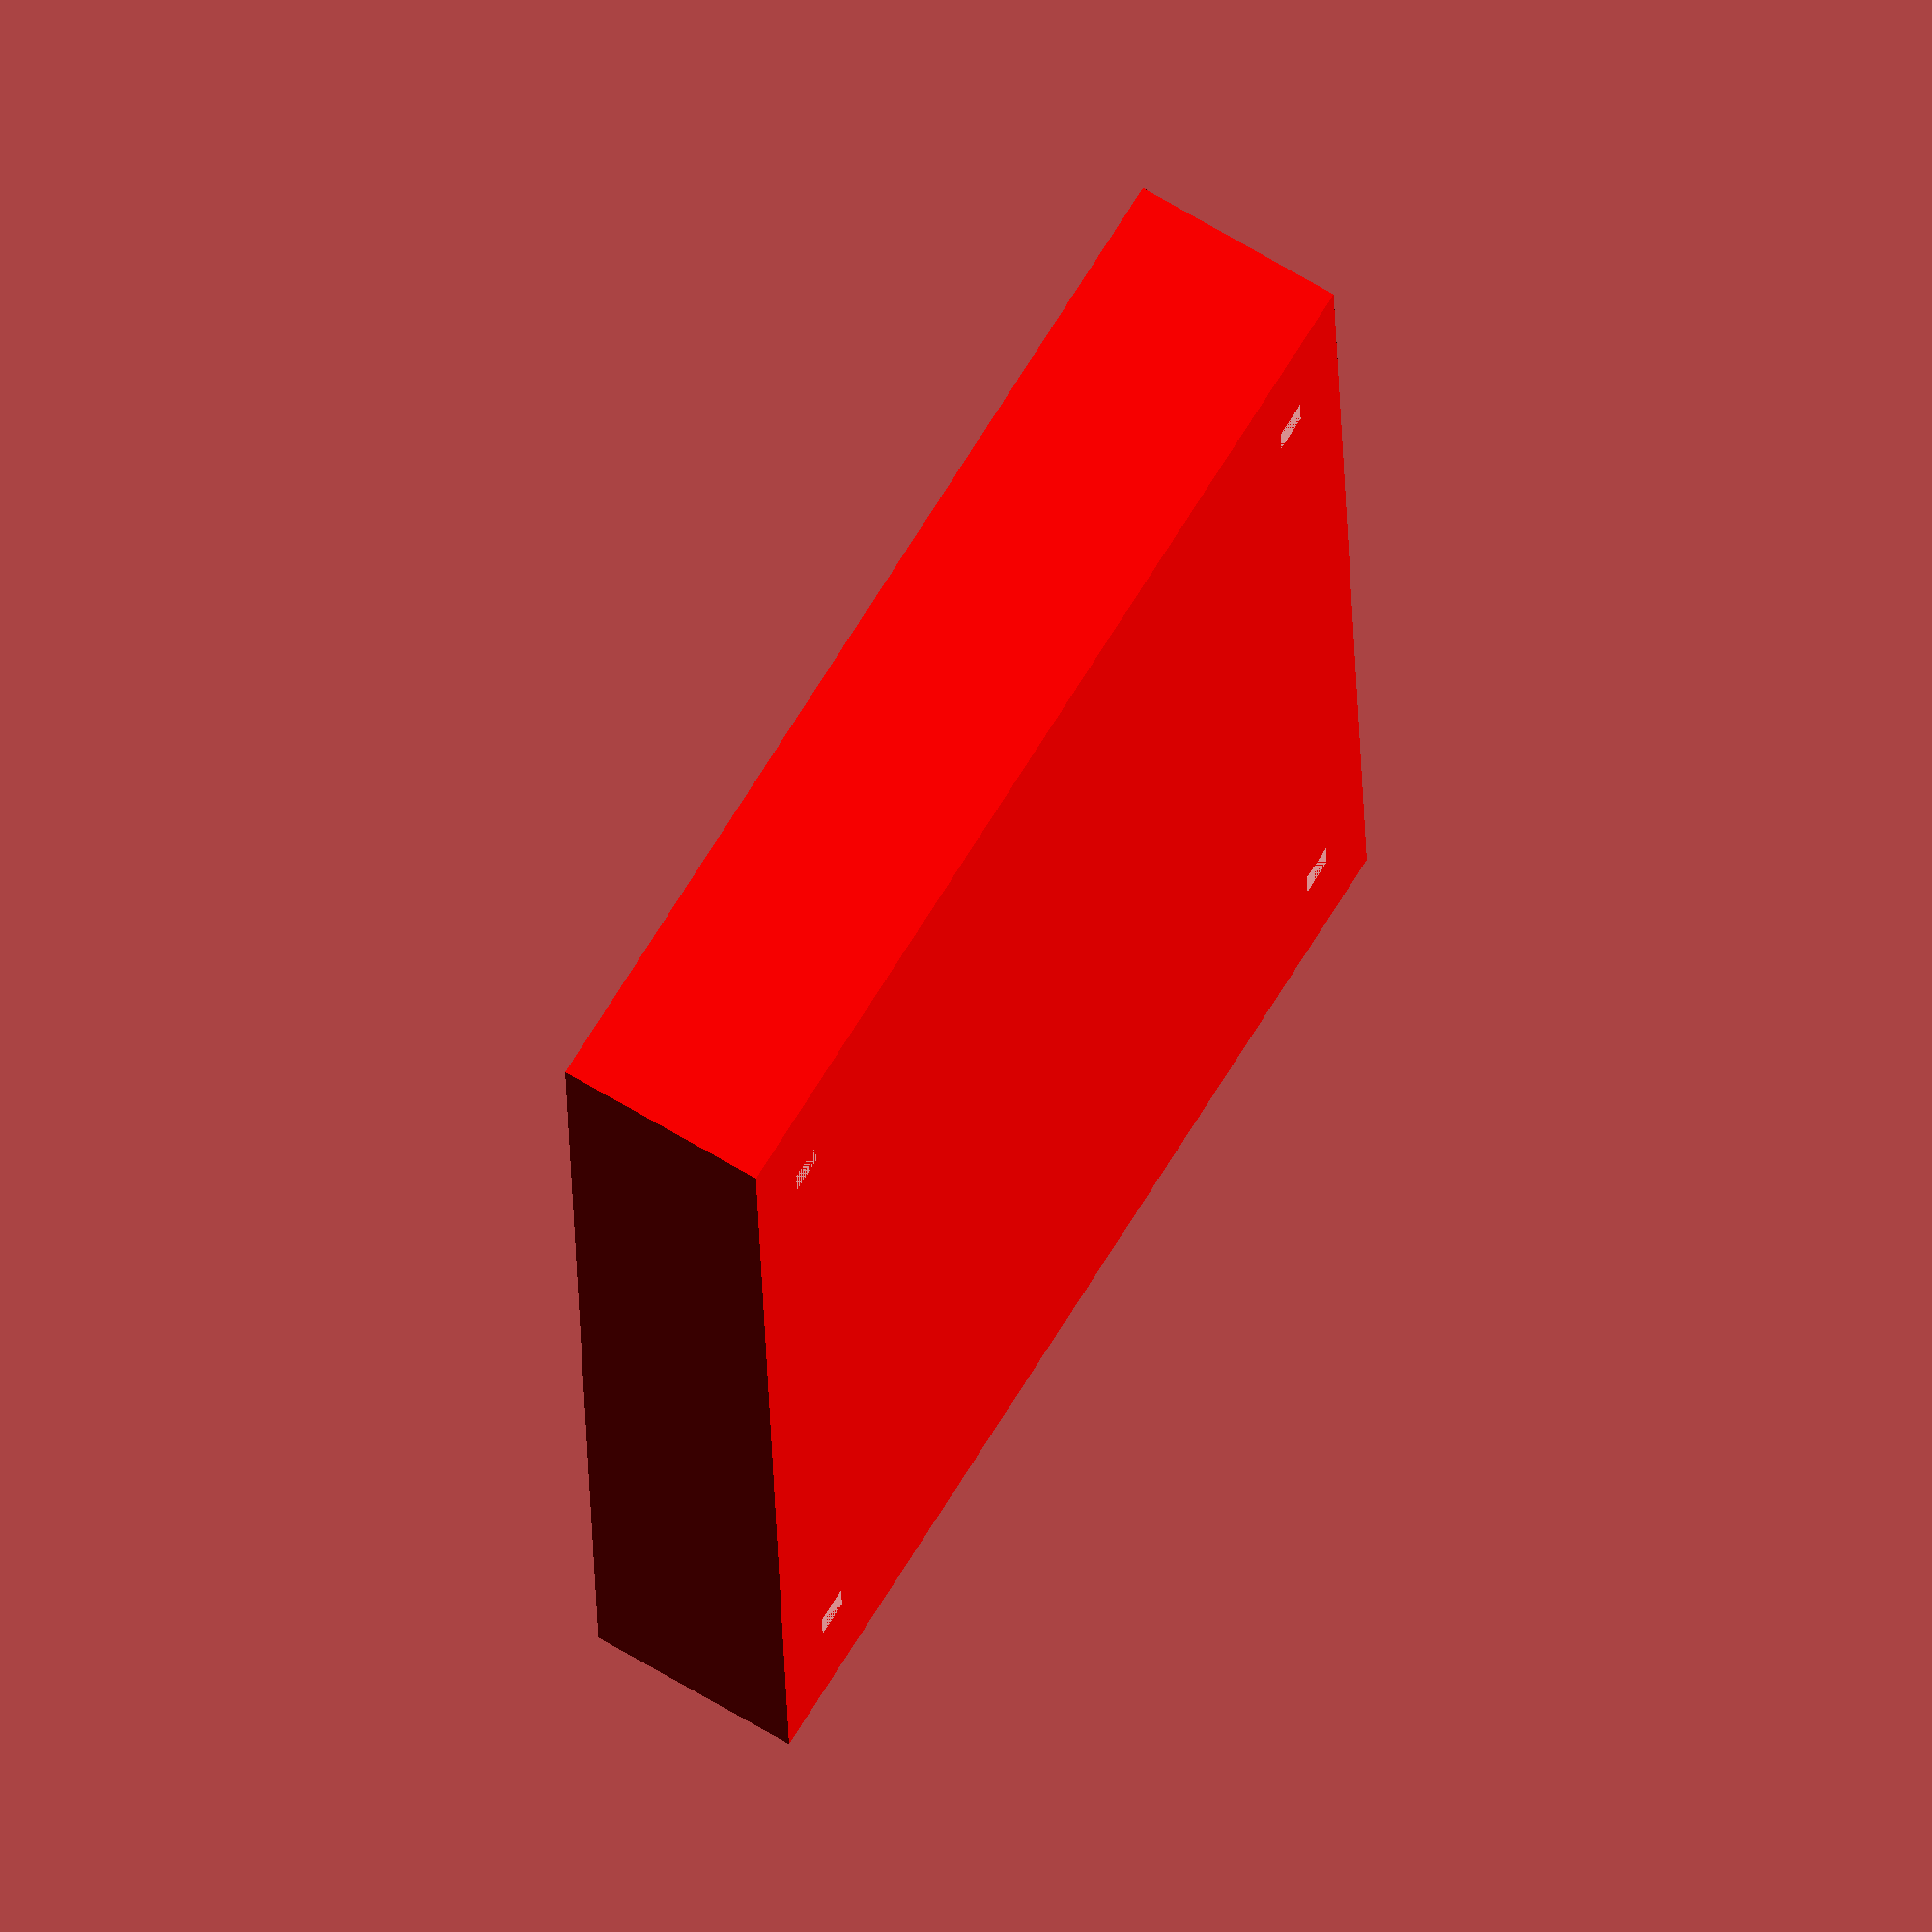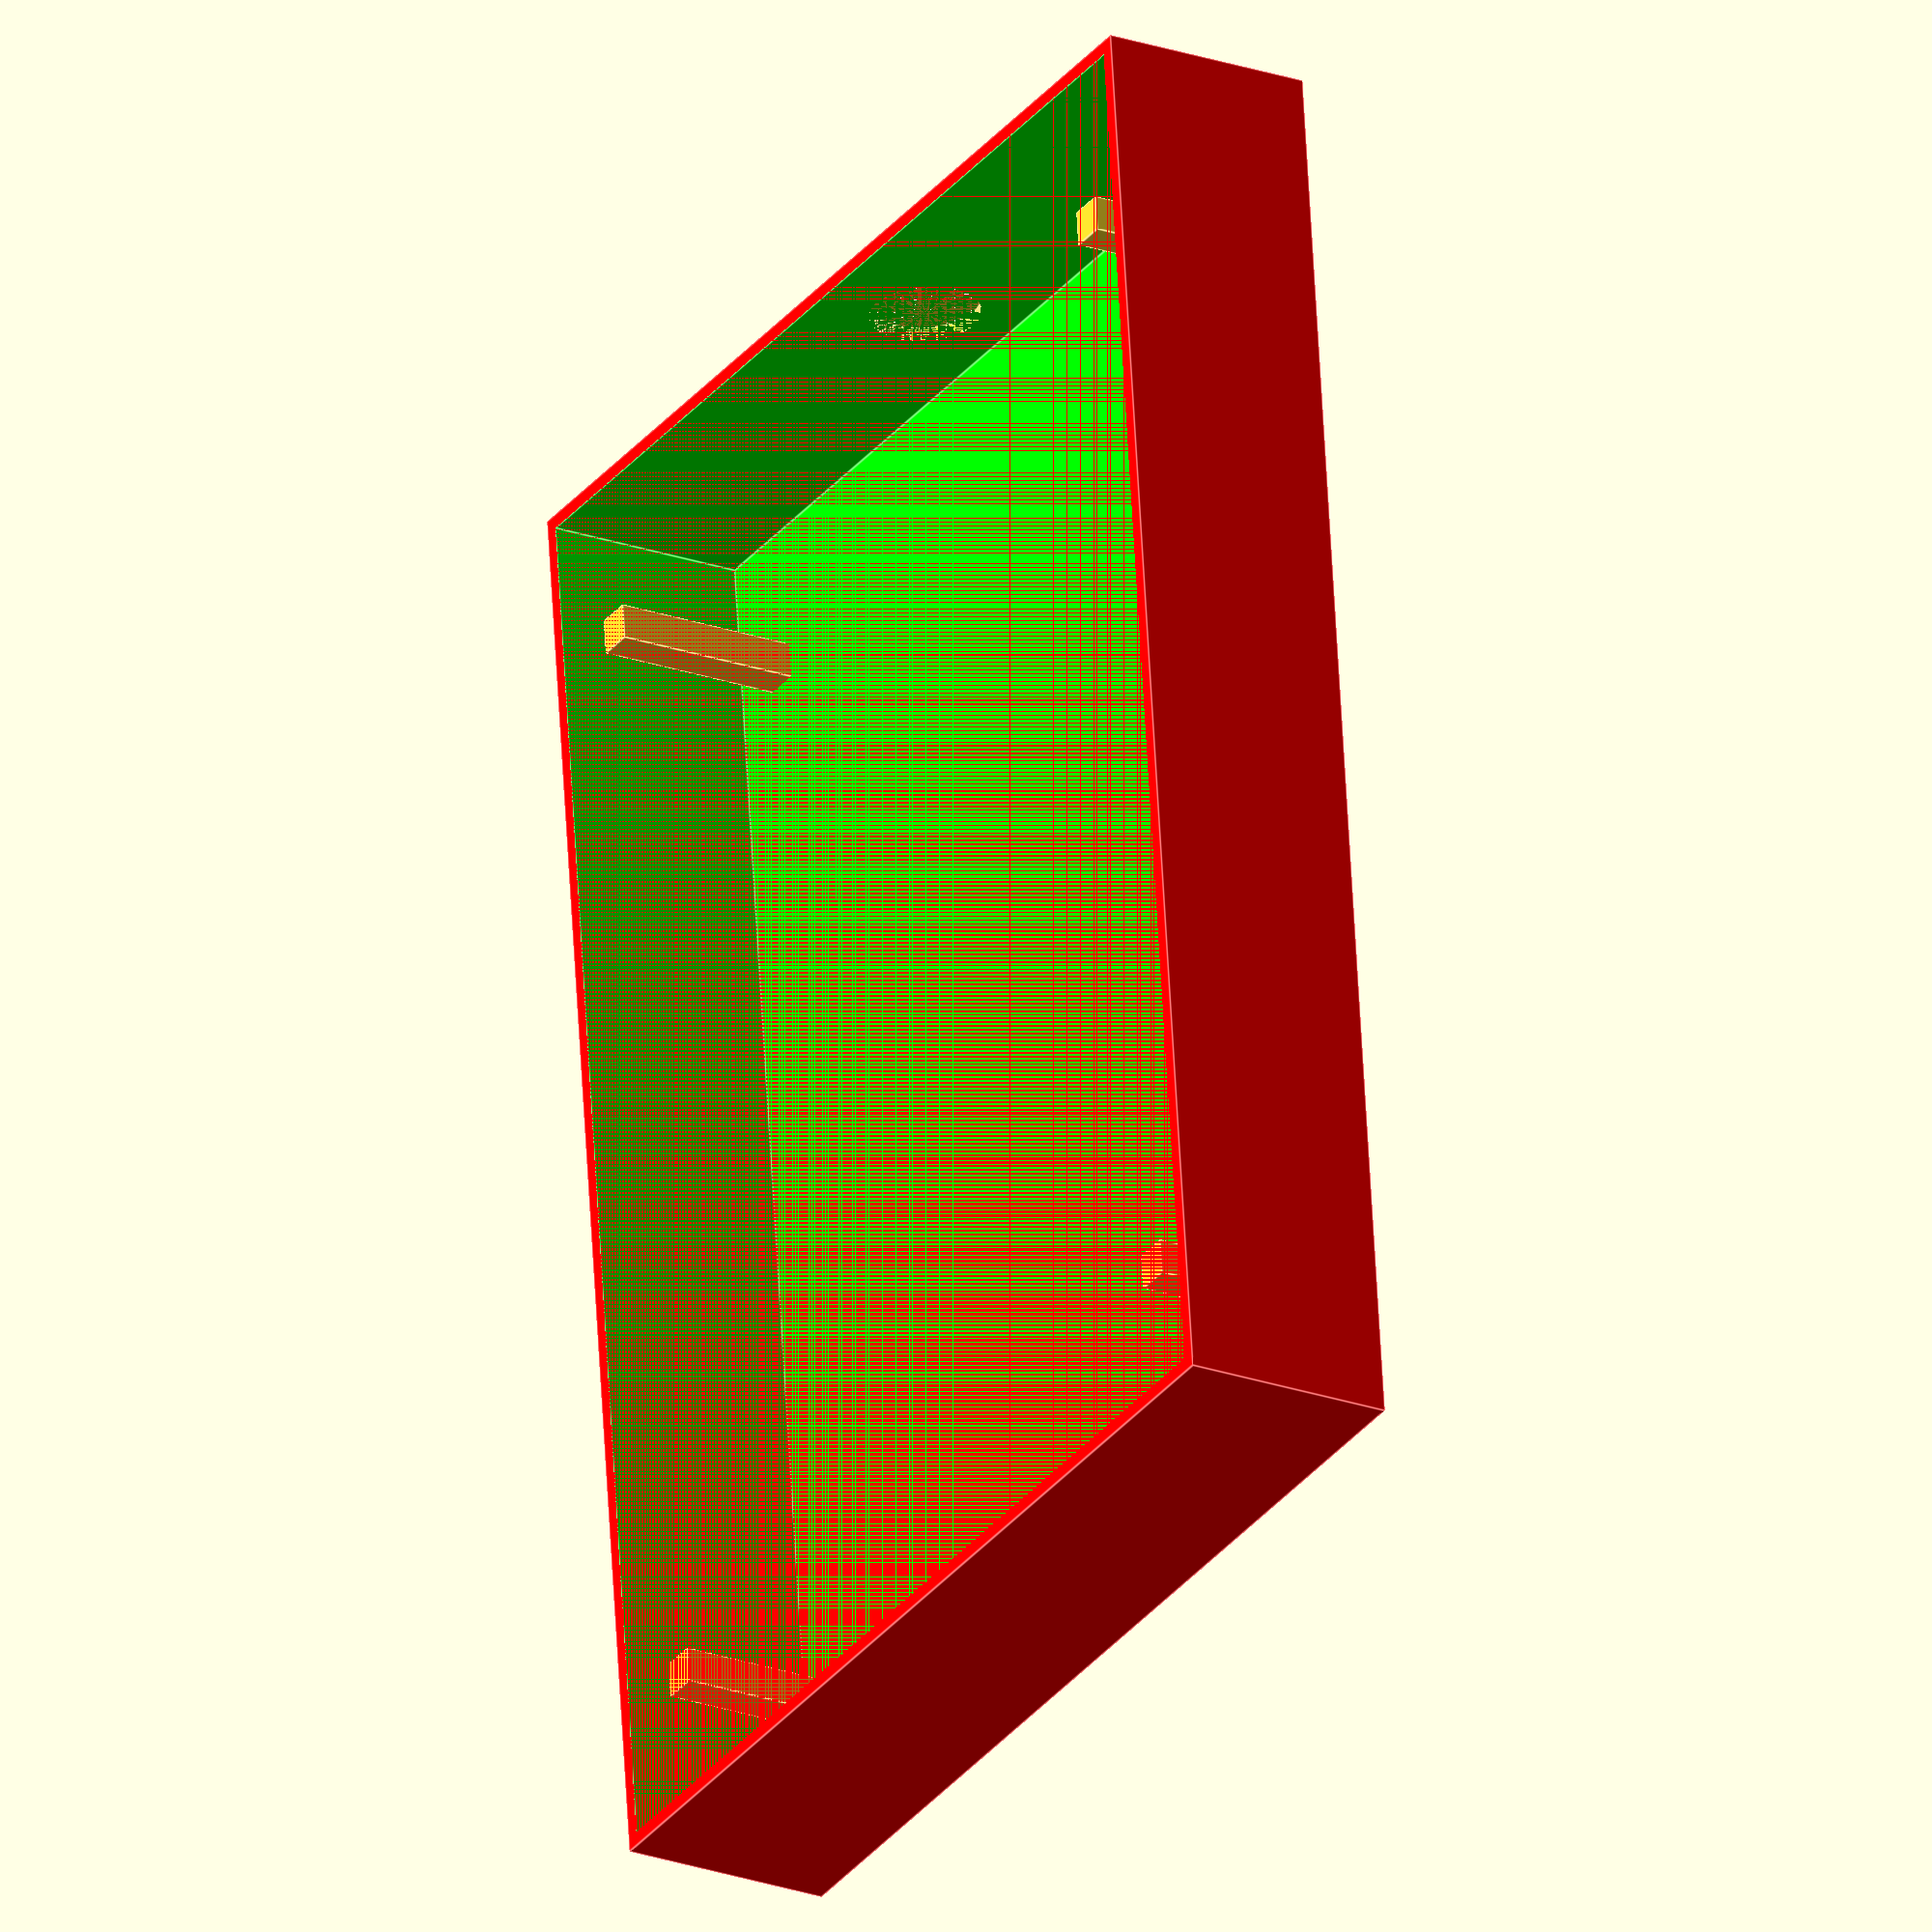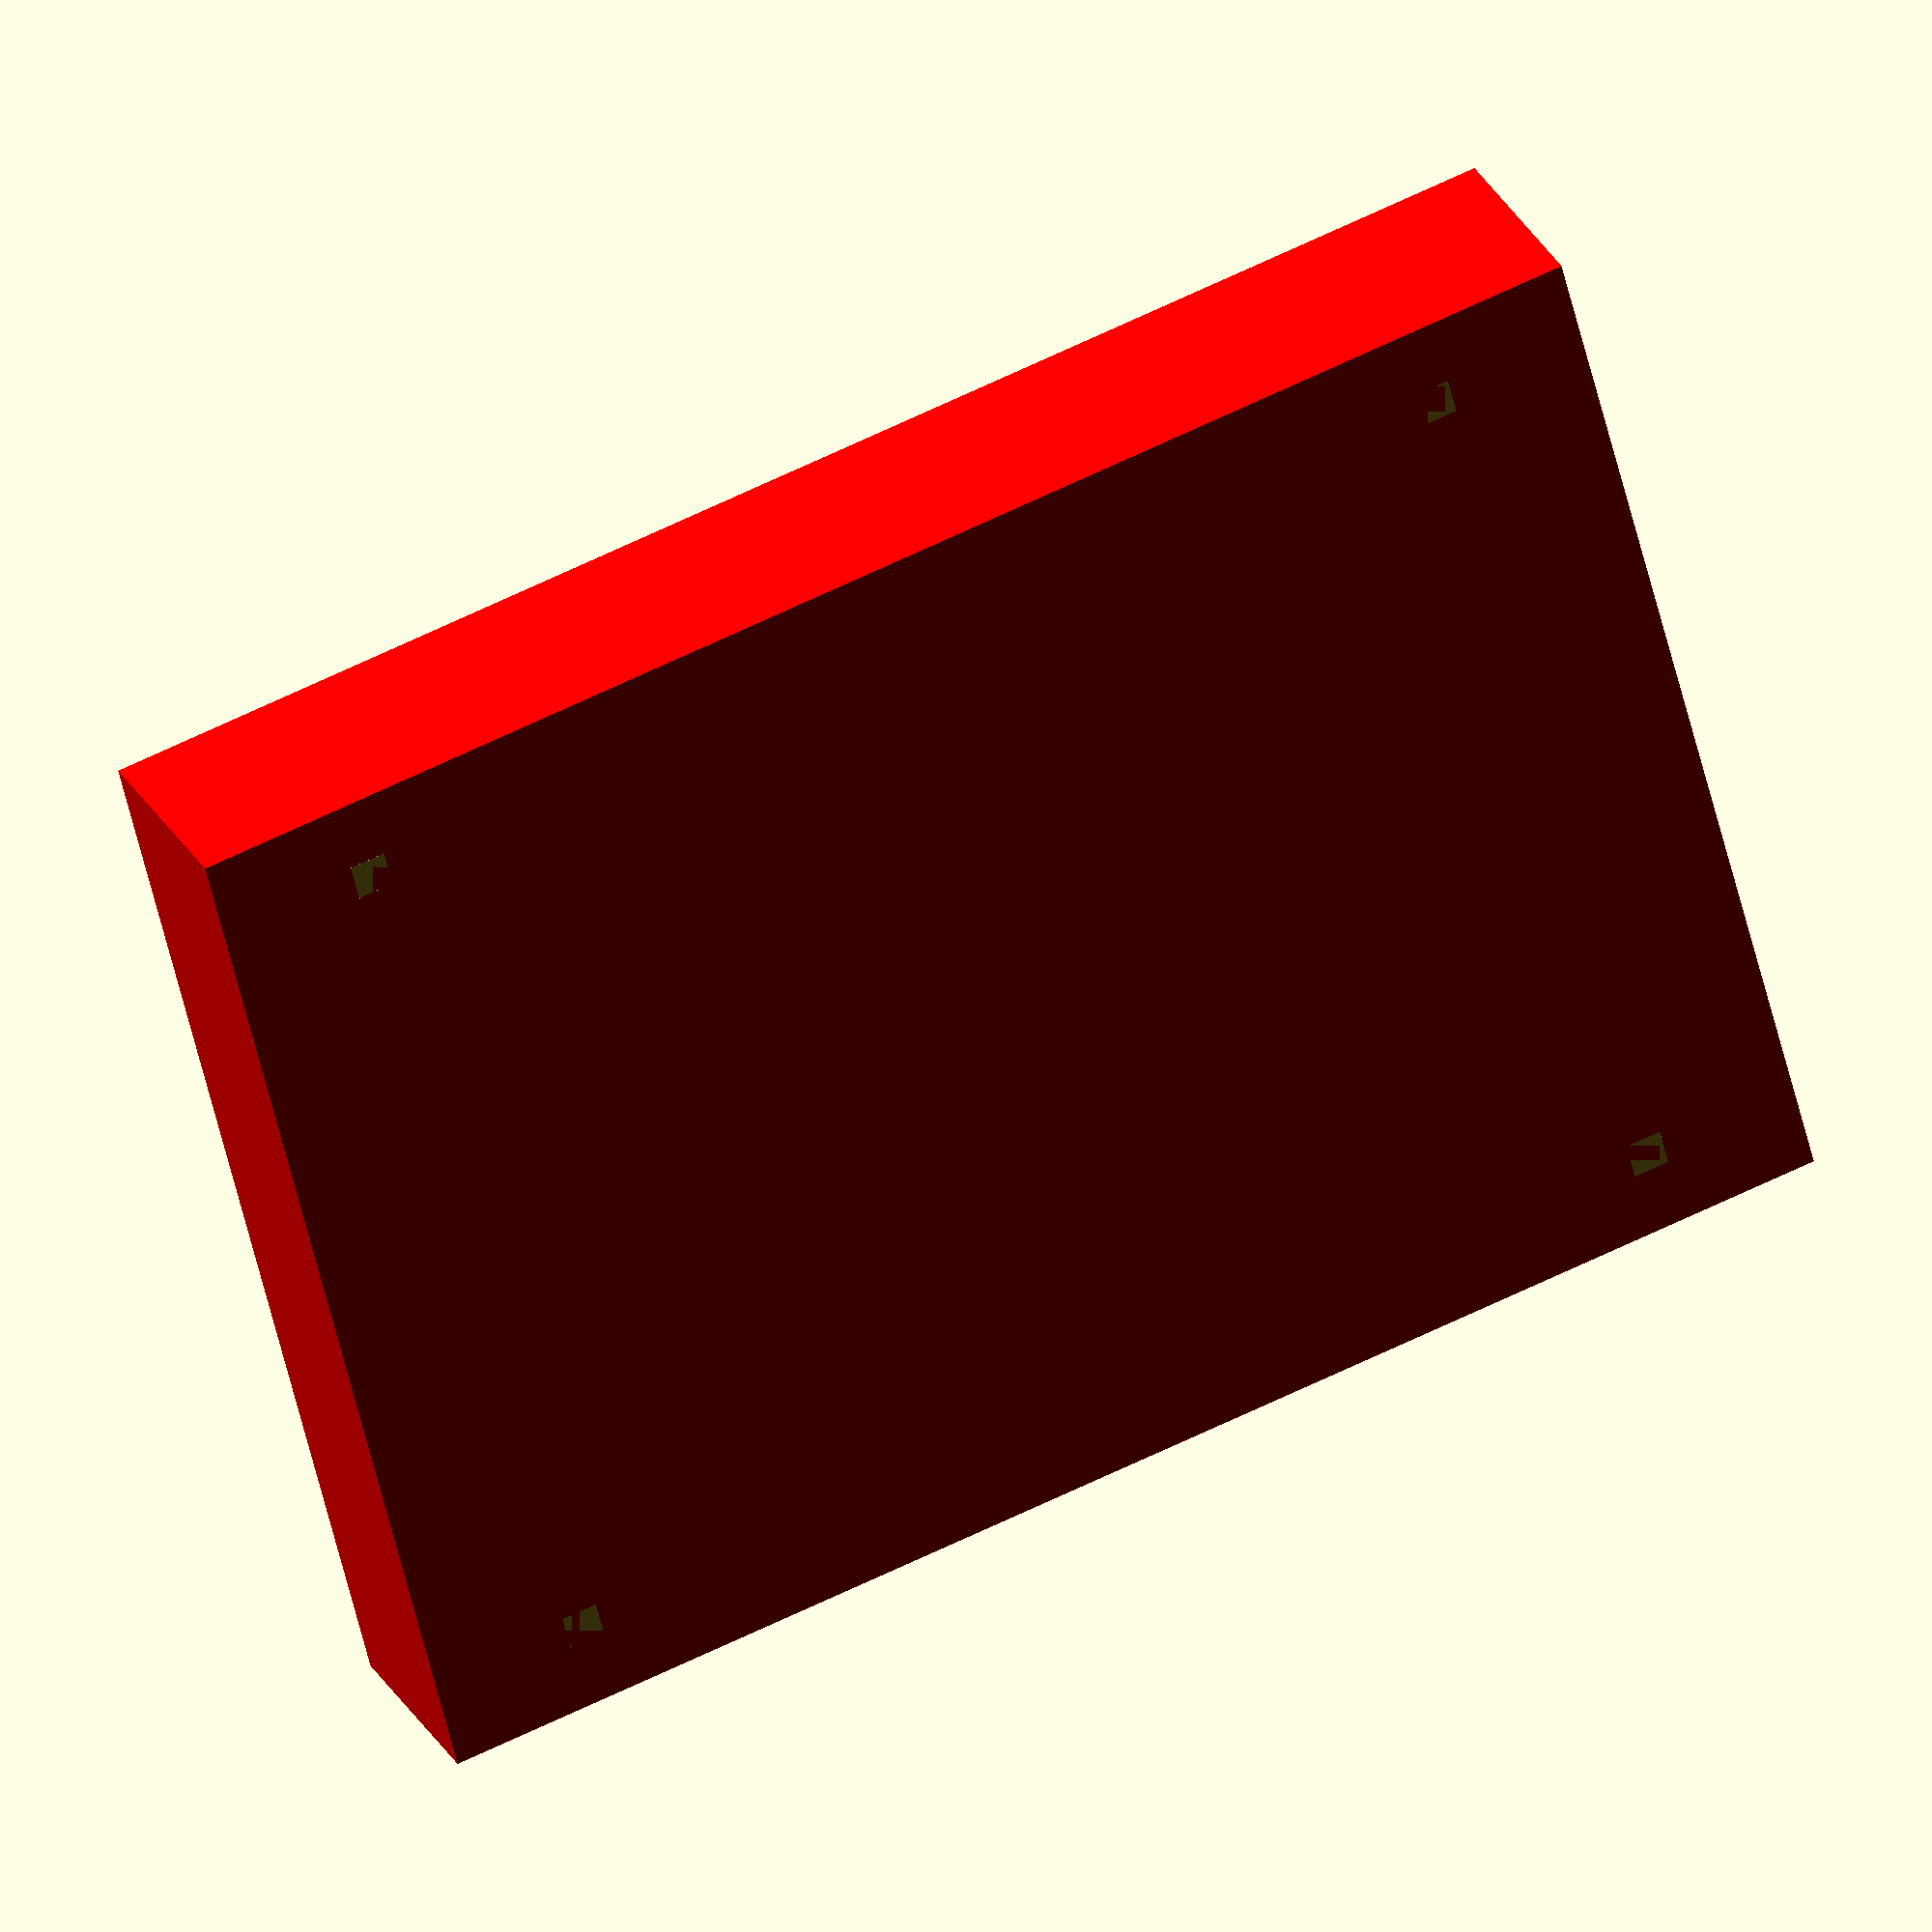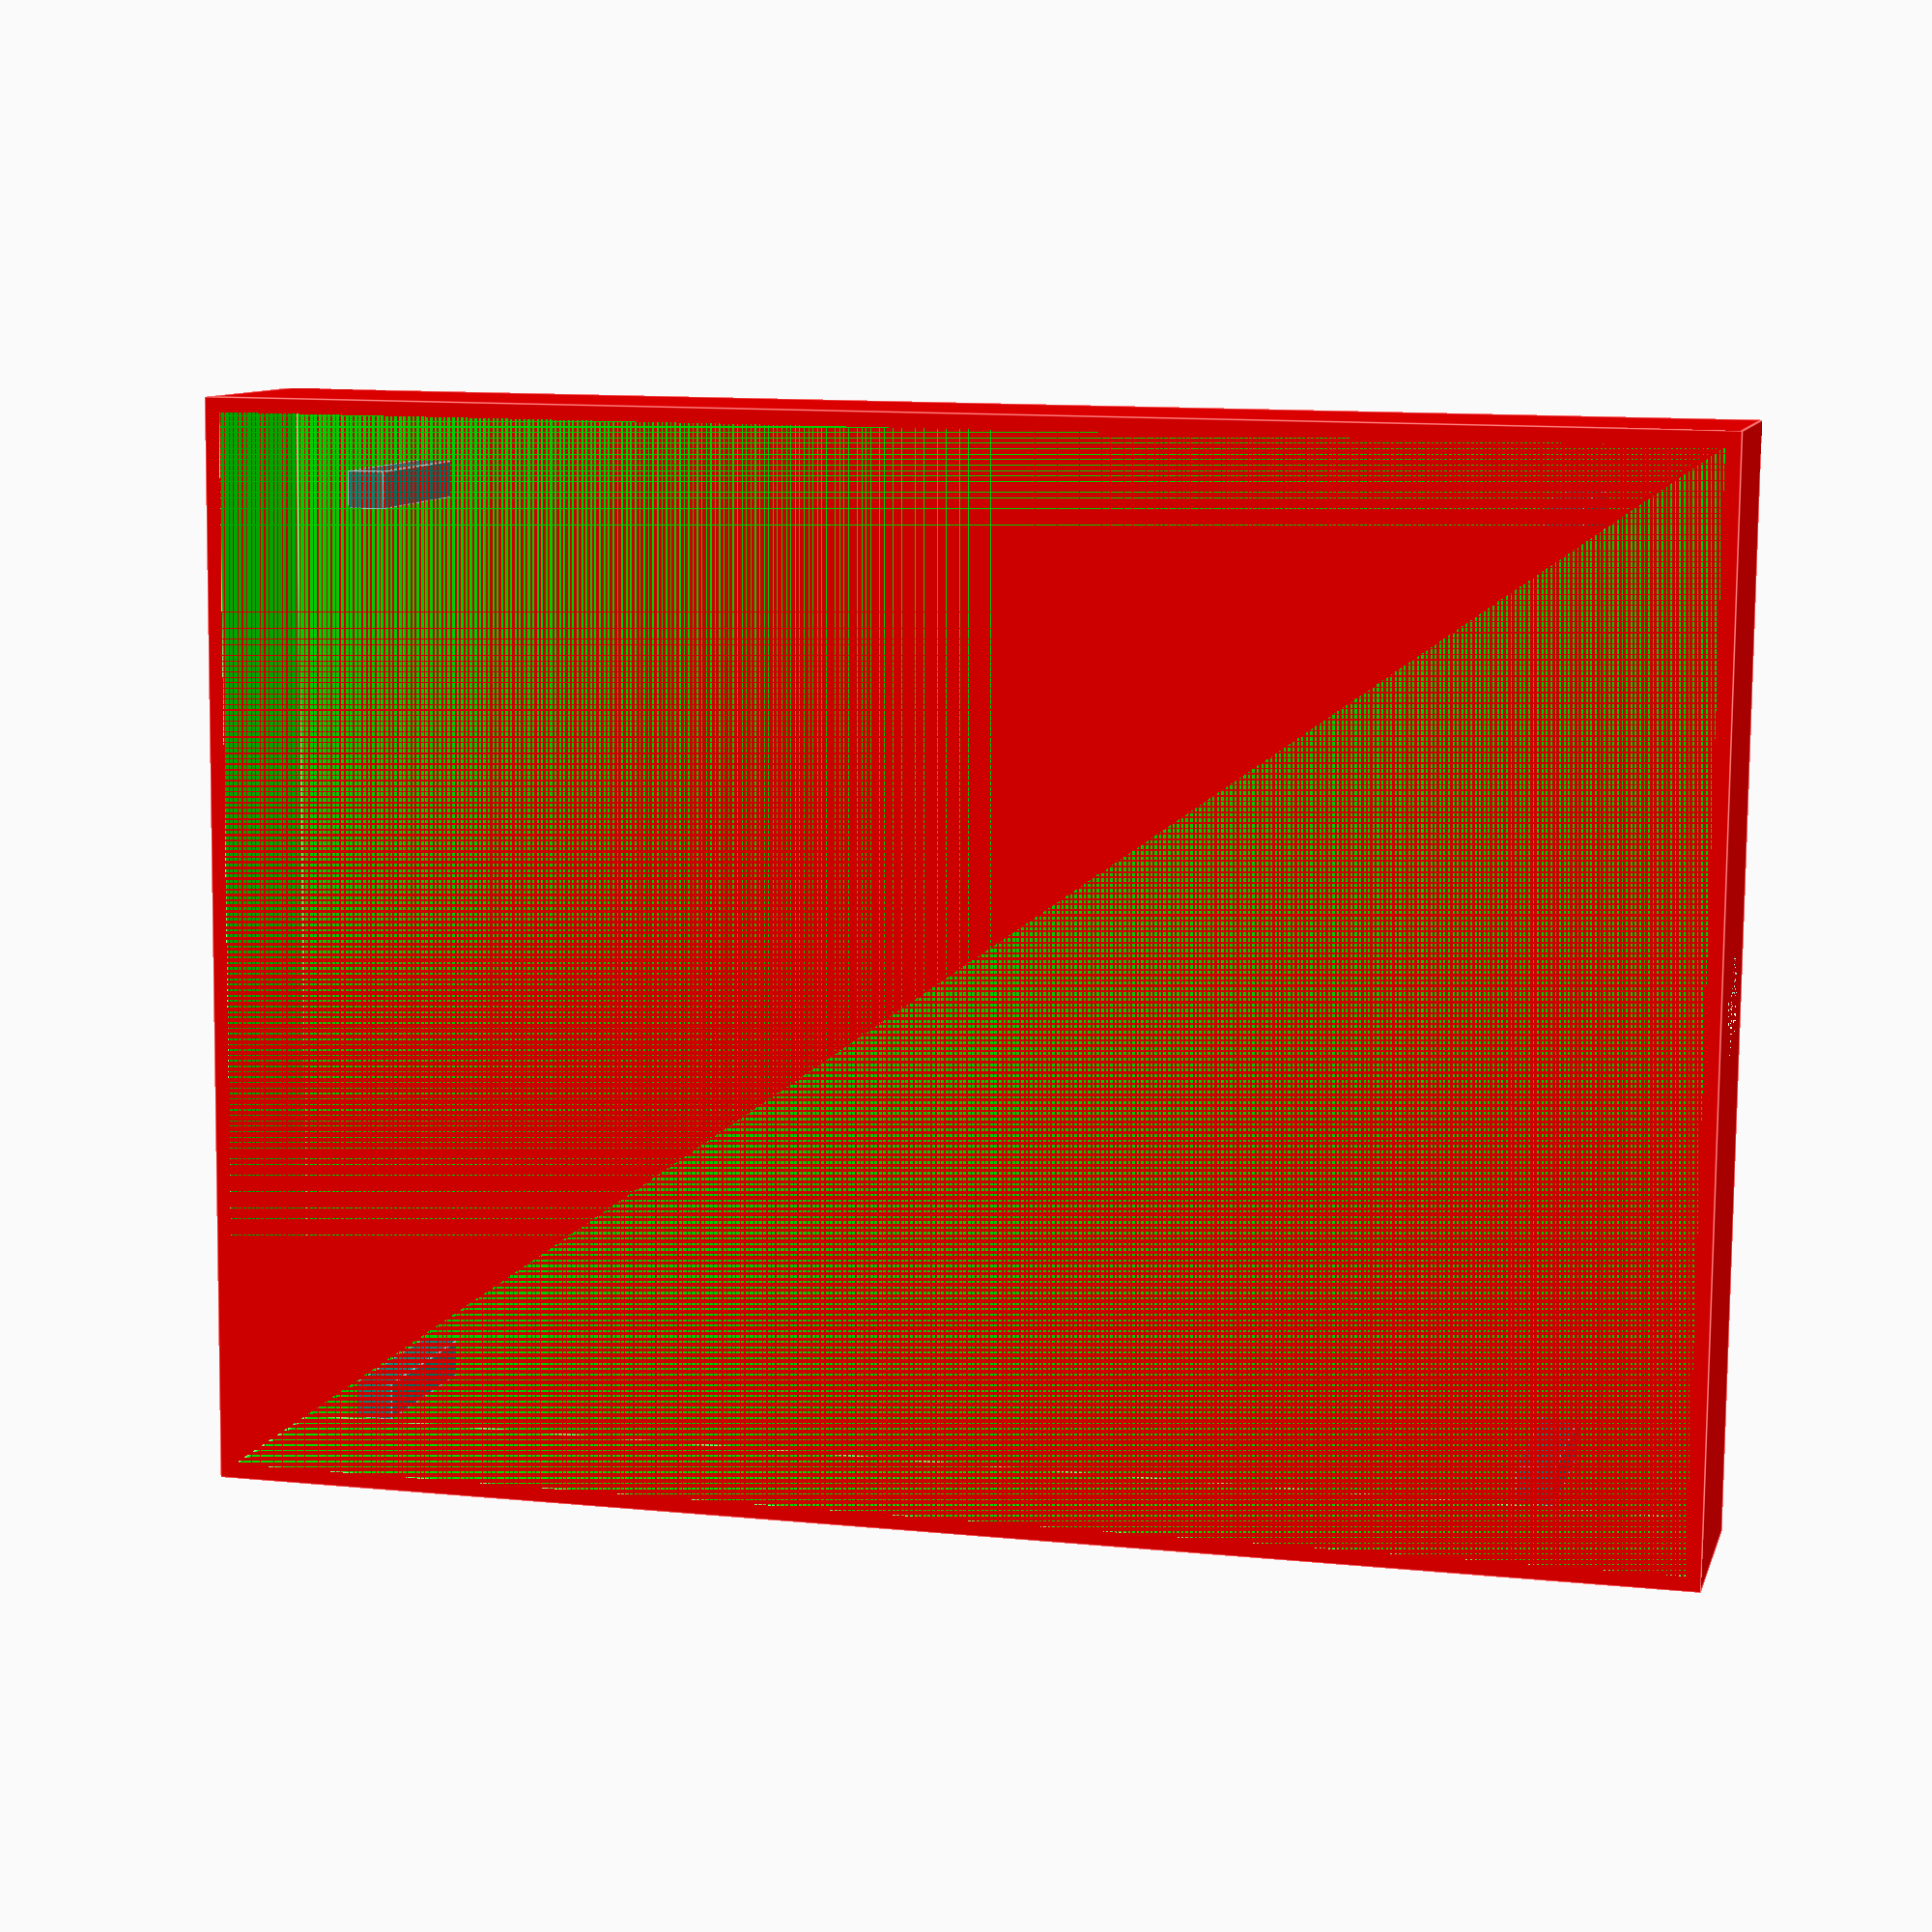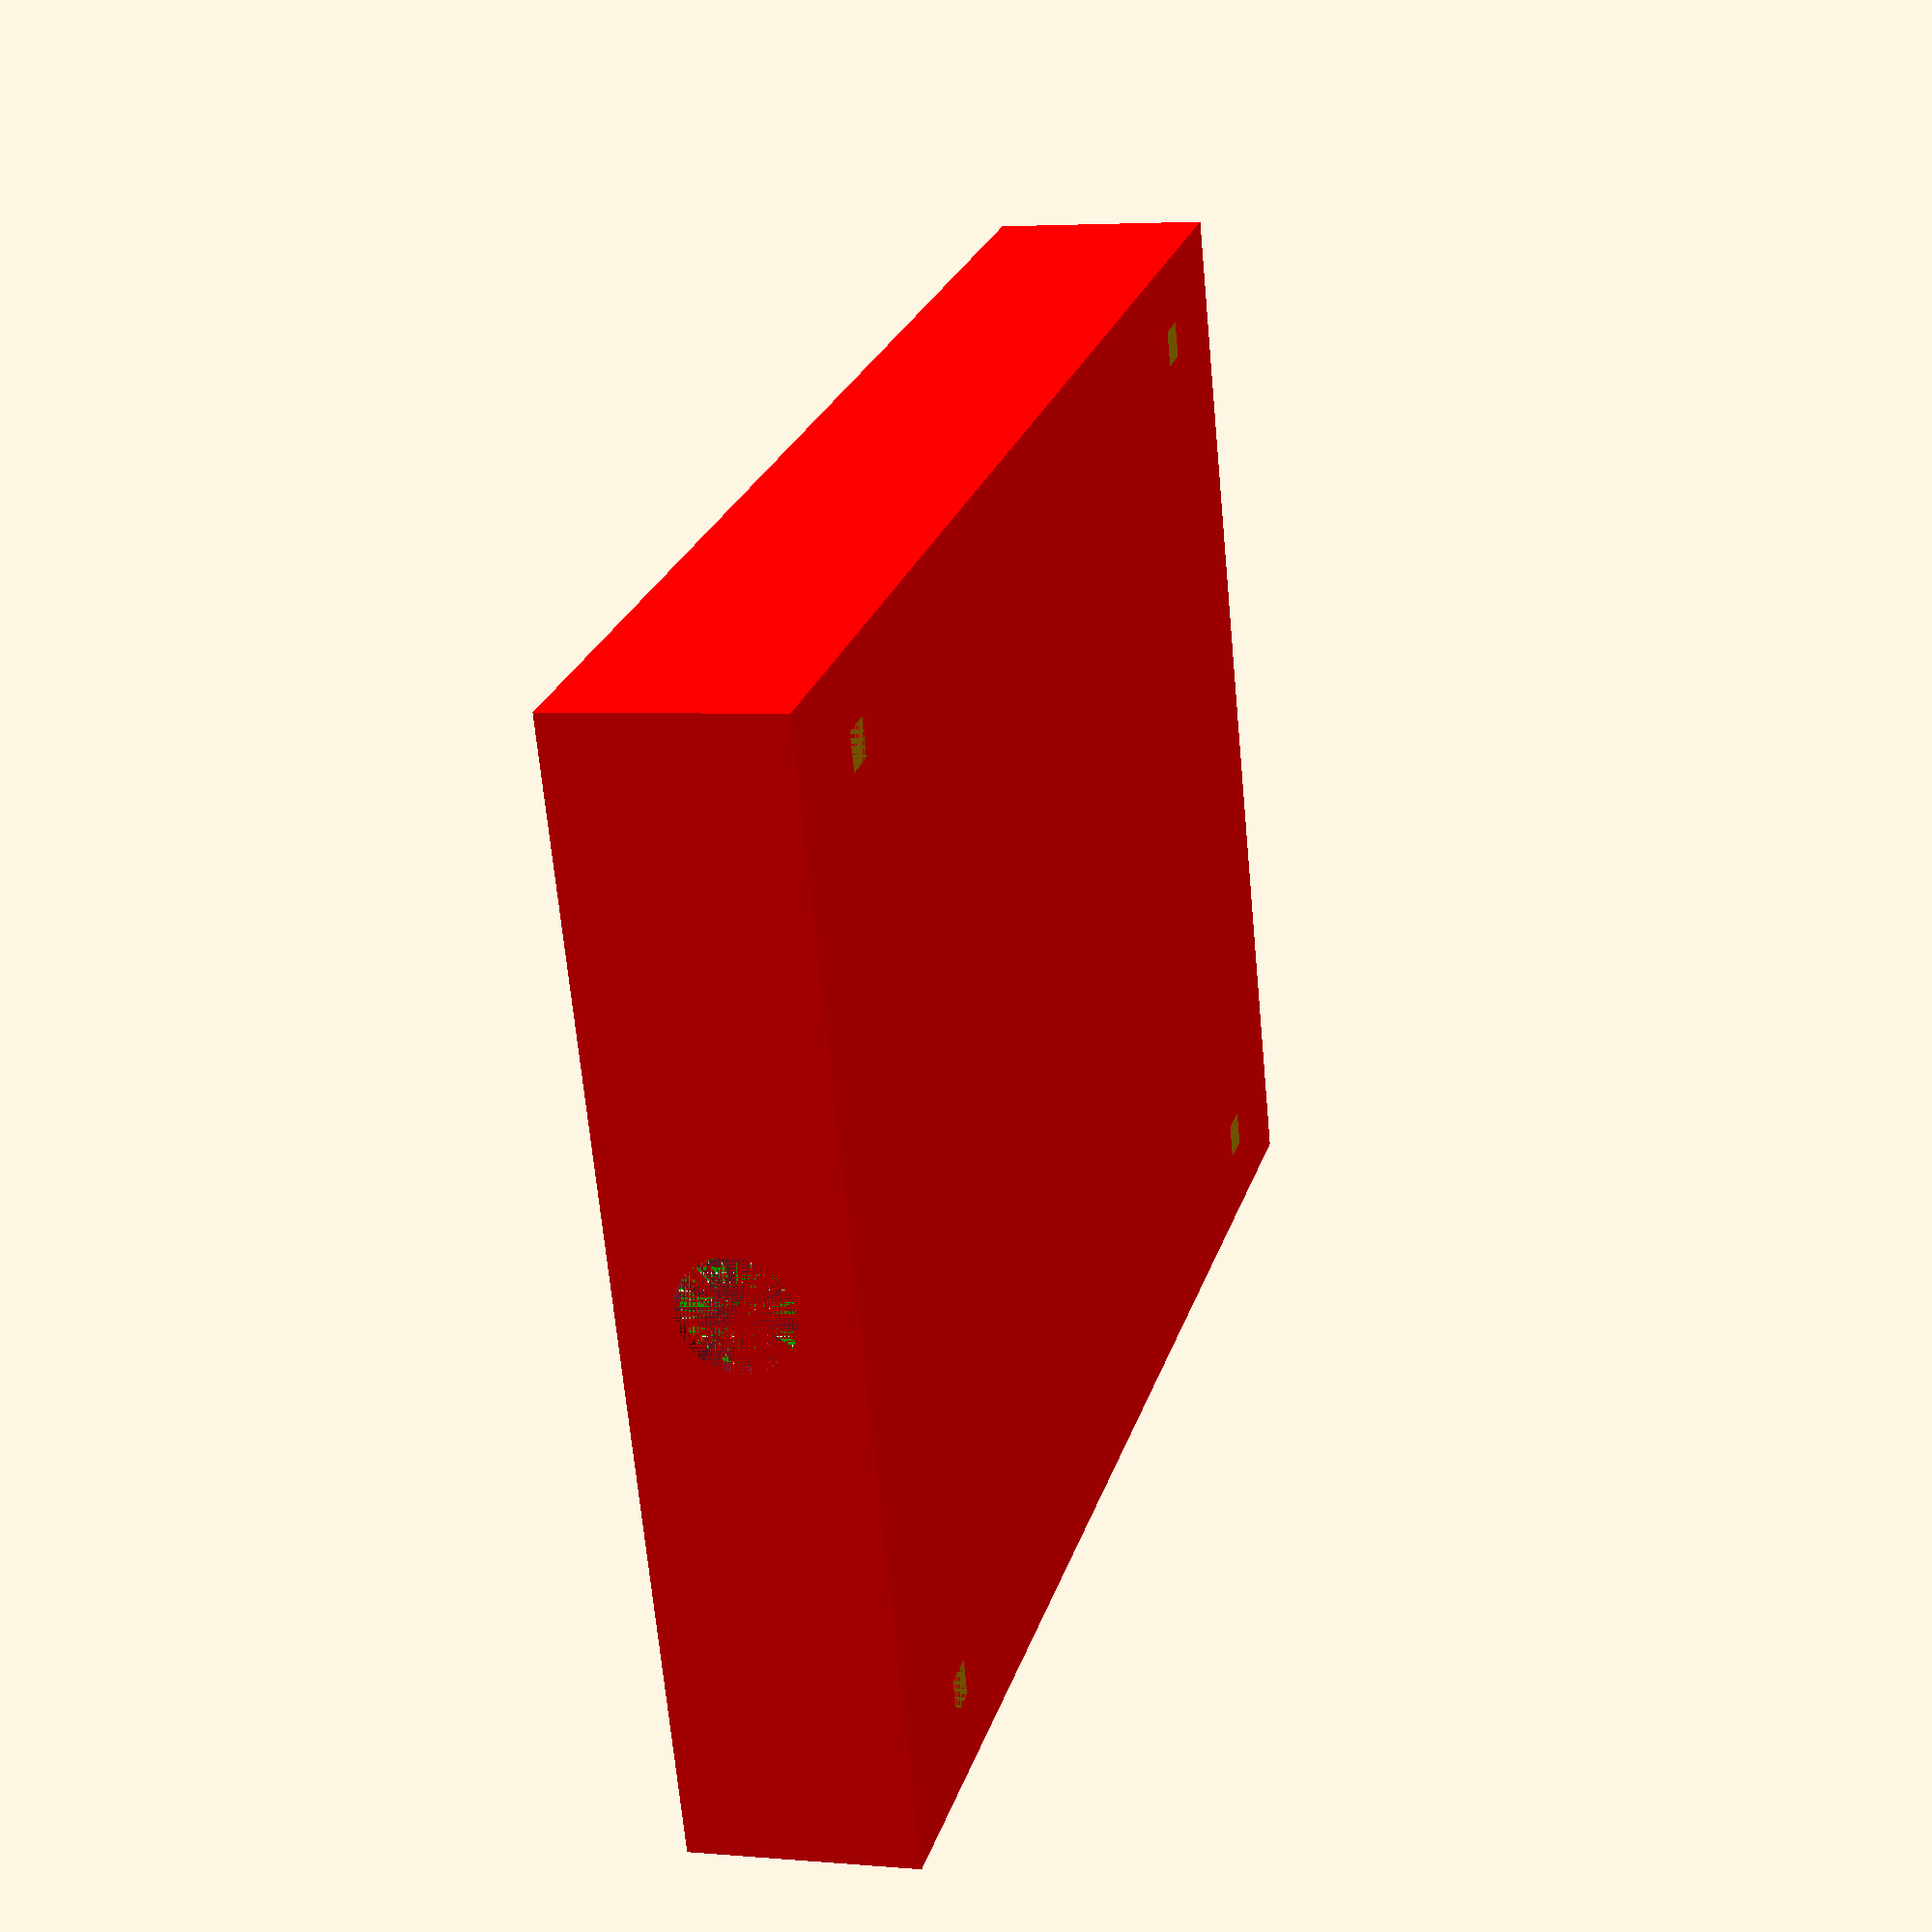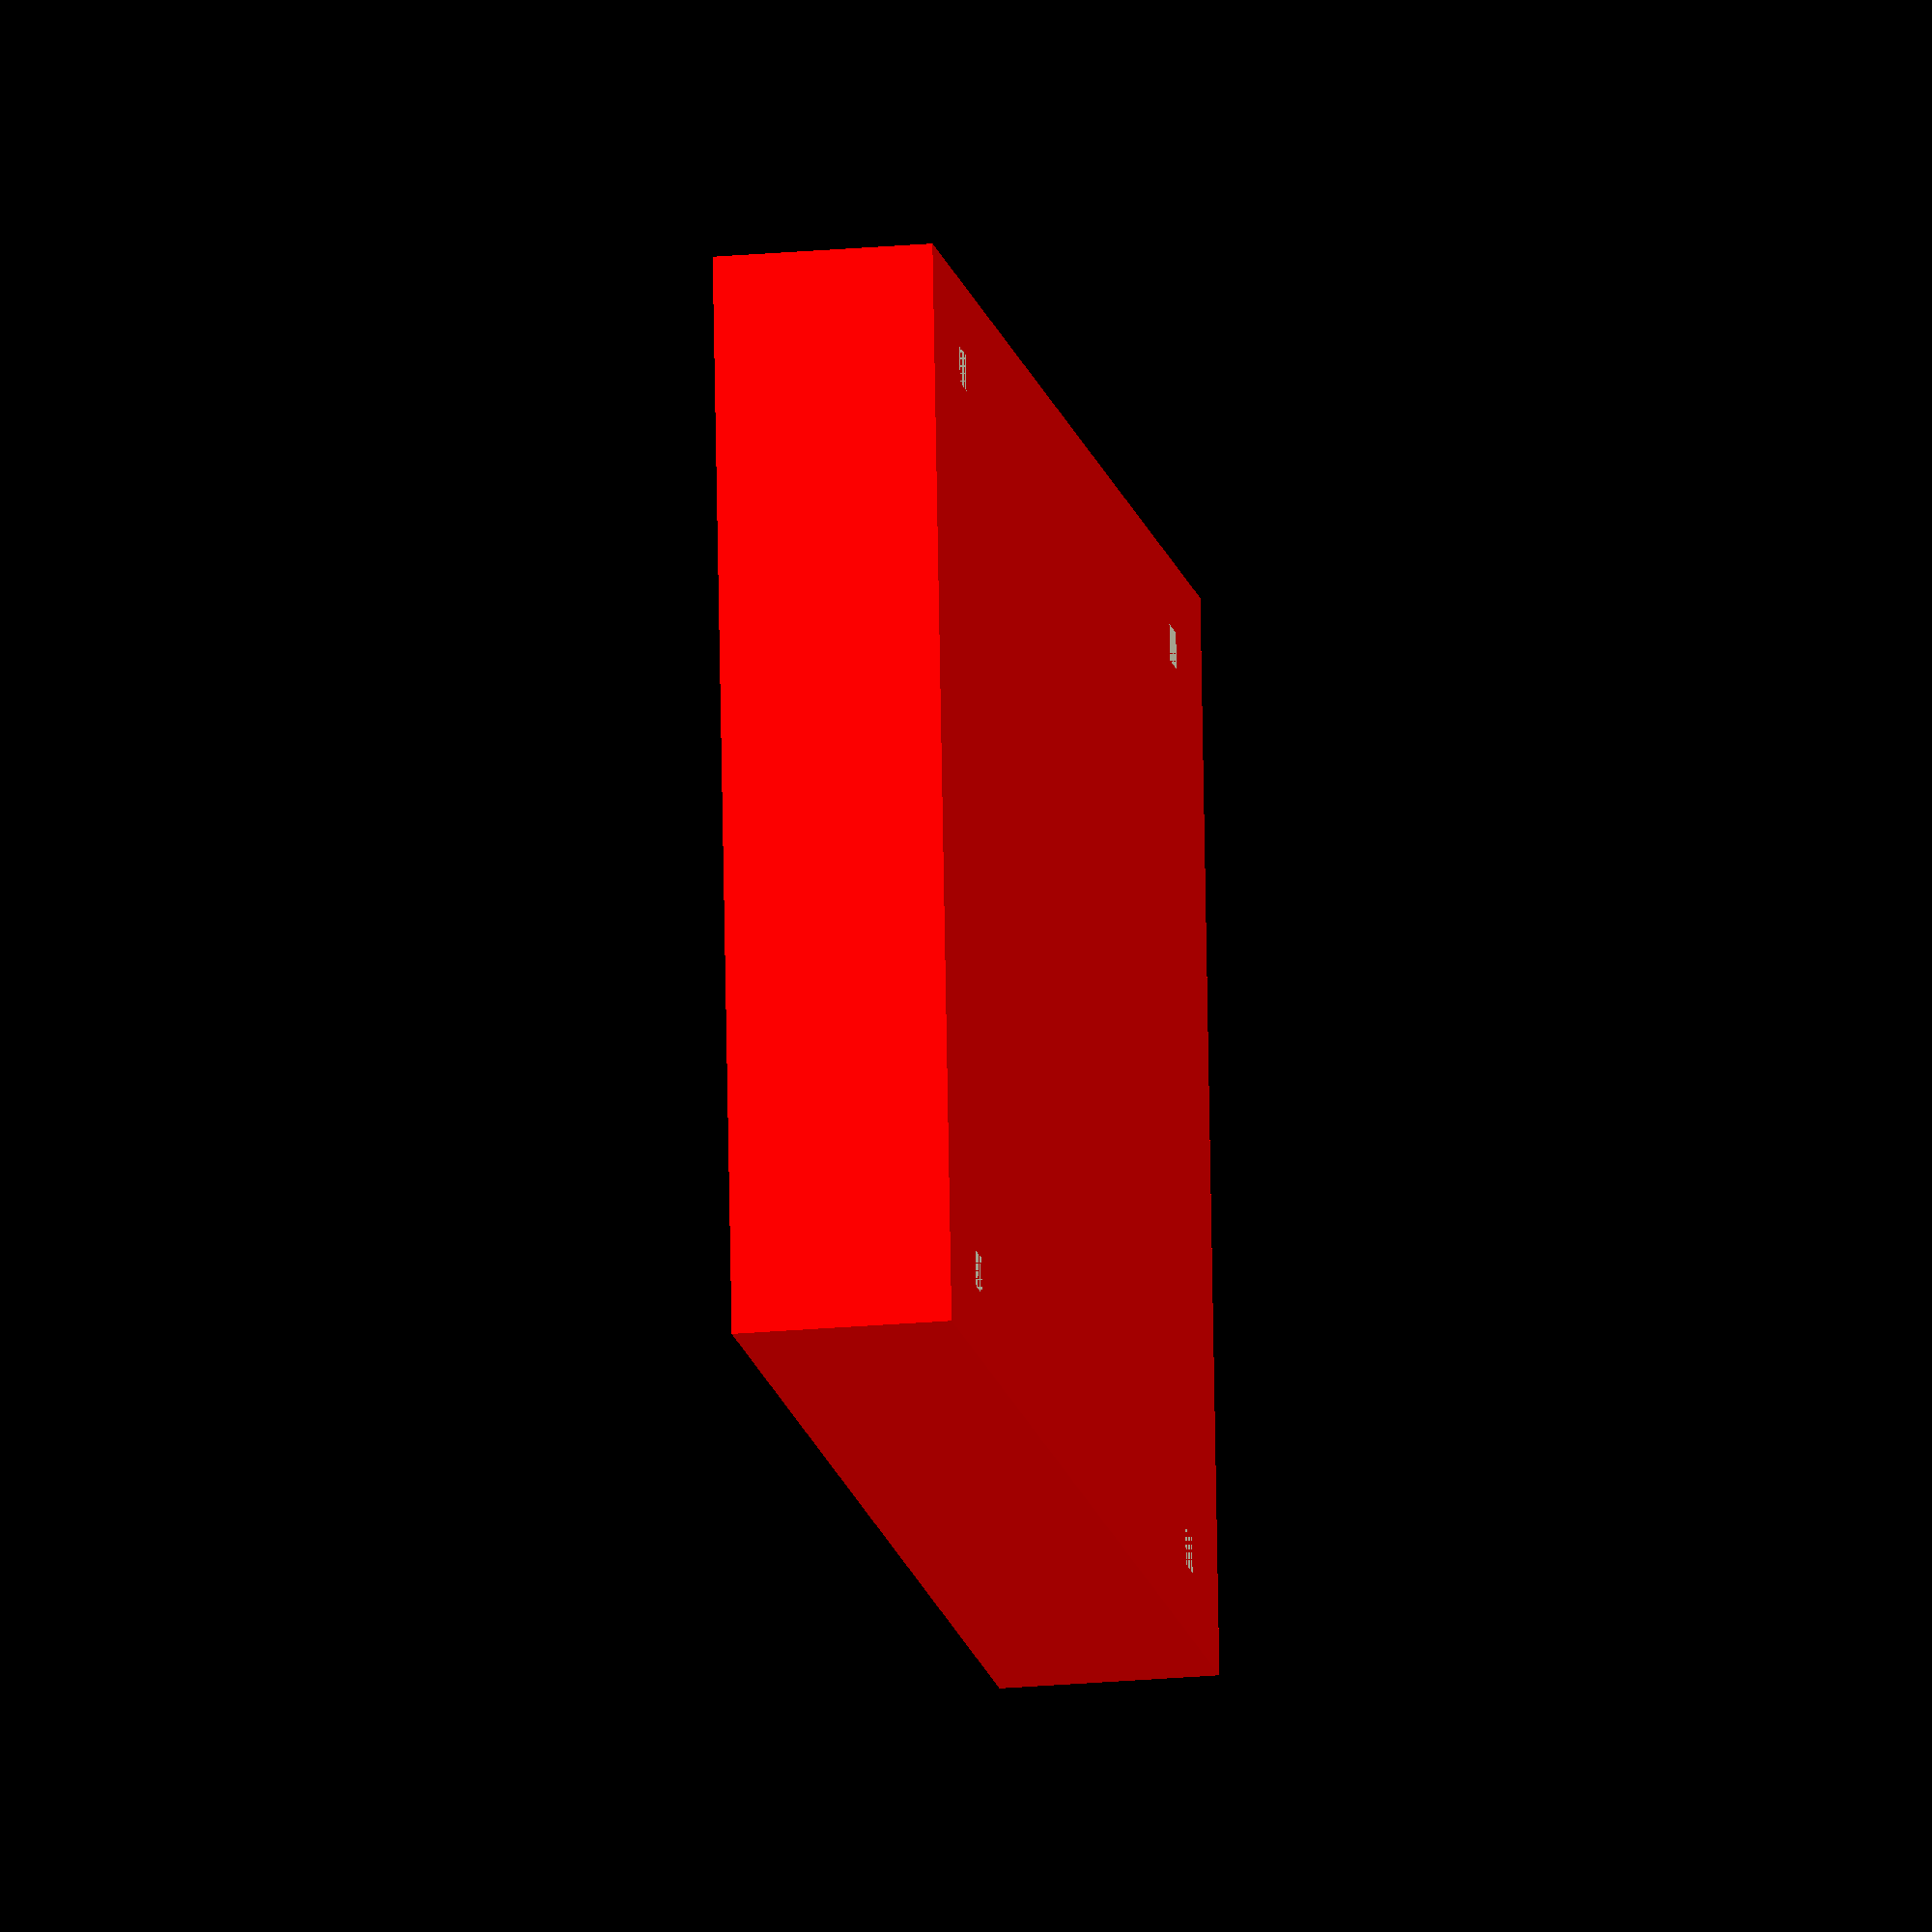
<openscad>
$fa=1; $fs=0.5;


// We want to have an empty box,
// inner size

box_inner_x = 145;
box_inner_y = 200;
box_inner_height = 28;
wall_thickness = 2;
standoff_size = 5;

// M7 Screw, Medium Fit Clearance Hole (https://engineersbible.com/clearance-hole-metric/)
encoder_diameter = 7.6;



difference(){
  box_with_standoffs();
  cutout_encoder();
}

module cutout_encoder() {
    translate([((box_inner_x+(2*wall_thickness)))/2, 
                 wall_thickness,
                 ((box_inner_height+wall_thickness))/2]) {
        rotate(a=[90,0,0]) {
            cylinder(wall_thickness, encoder_diameter, encoder_diameter);
        }
}
}


// The Box with standoffs
module box_with_standoffs() {
emptybox();
// We need for standoff, their center is 20mm away from the long side, 10mm away from the short
translate([wall_thickness + 10 - (standoff_size/2), wall_thickness + 20 - (standoff_size/2),0]) standoff();
translate([wall_thickness + box_inner_x - 10 - (standoff_size/2), wall_thickness + 20 - (standoff_size/2),0]) standoff();
translate([wall_thickness + 10 - (standoff_size/2), wall_thickness + box_inner_y - 20 - (standoff_size/2),0]) standoff();
translate([wall_thickness + box_inner_x - 10 - (standoff_size/2), wall_thickness + box_inner_y - 20 - (standoff_size/2),0]) standoff();
}
// standoff
module standoff() {
  cube([standoff_size, standoff_size, box_inner_height]) ;  
}


// empty box
module emptybox() {
difference() {
color([1,0,0]) basebox();
translate ([wall_thickness,wall_thickness,wall_thickness])color([0,1,0])box_cutout();
}
}

// basebox
module basebox() {
    cube([box_inner_x + wall_thickness*2, box_inner_y + wall_thickness*2, box_inner_height + wall_thickness]);
}

// basebox
module box_cutout() {
    cube([box_inner_x, box_inner_y, box_inner_height]);
}

</openscad>
<views>
elev=293.9 azim=2.4 roll=121.4 proj=o view=wireframe
elev=203.5 azim=353.9 roll=120.7 proj=o view=edges
elev=331.6 azim=104.3 roll=157.1 proj=o view=wireframe
elev=170.9 azim=90.6 roll=166.1 proj=p view=edges
elev=175.9 azim=109.5 roll=73.9 proj=p view=solid
elev=19.4 azim=95.6 roll=100.2 proj=o view=wireframe
</views>
